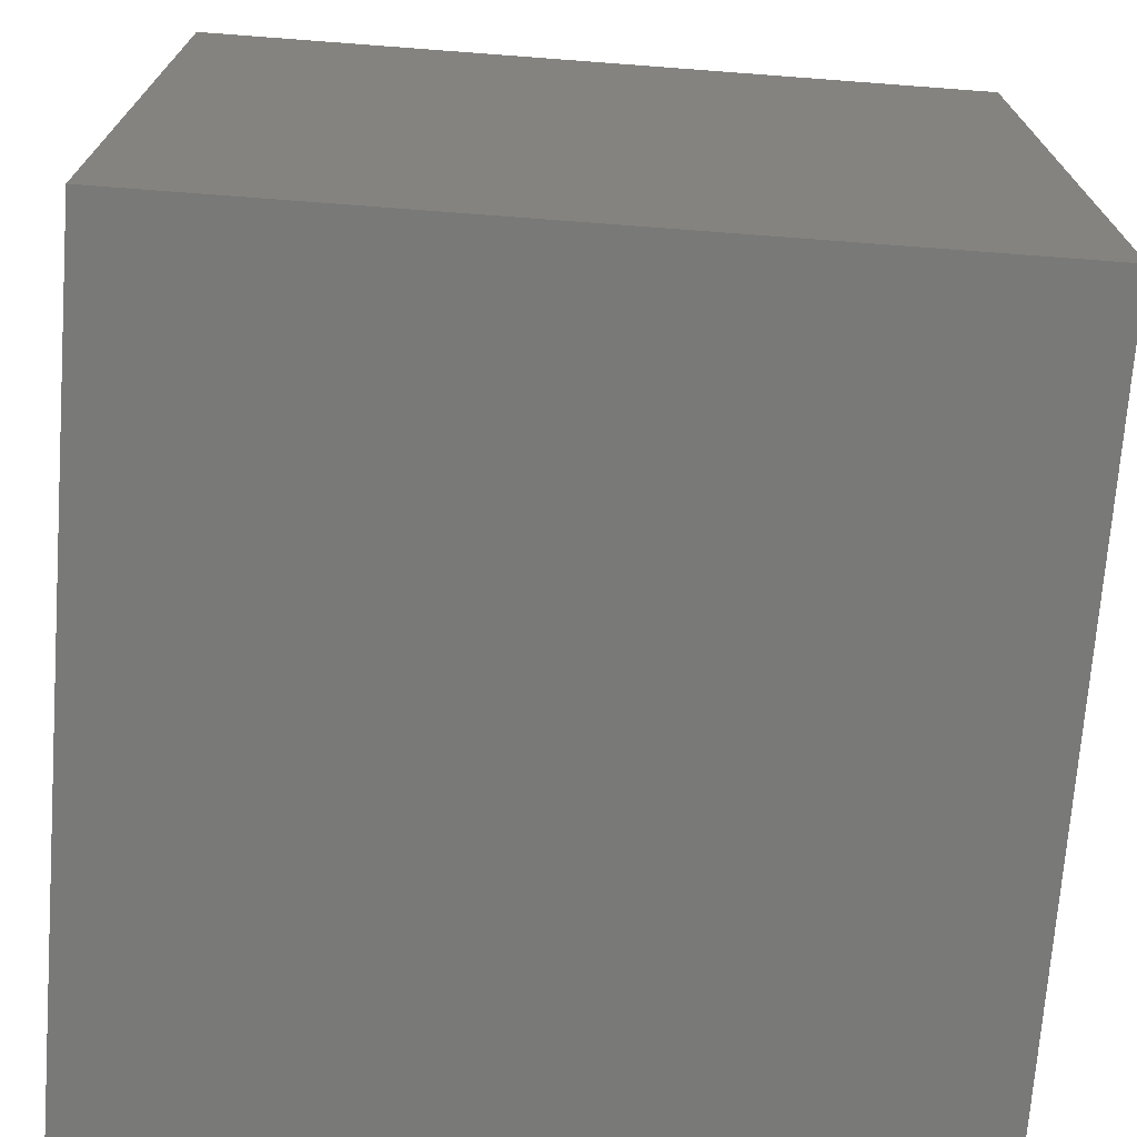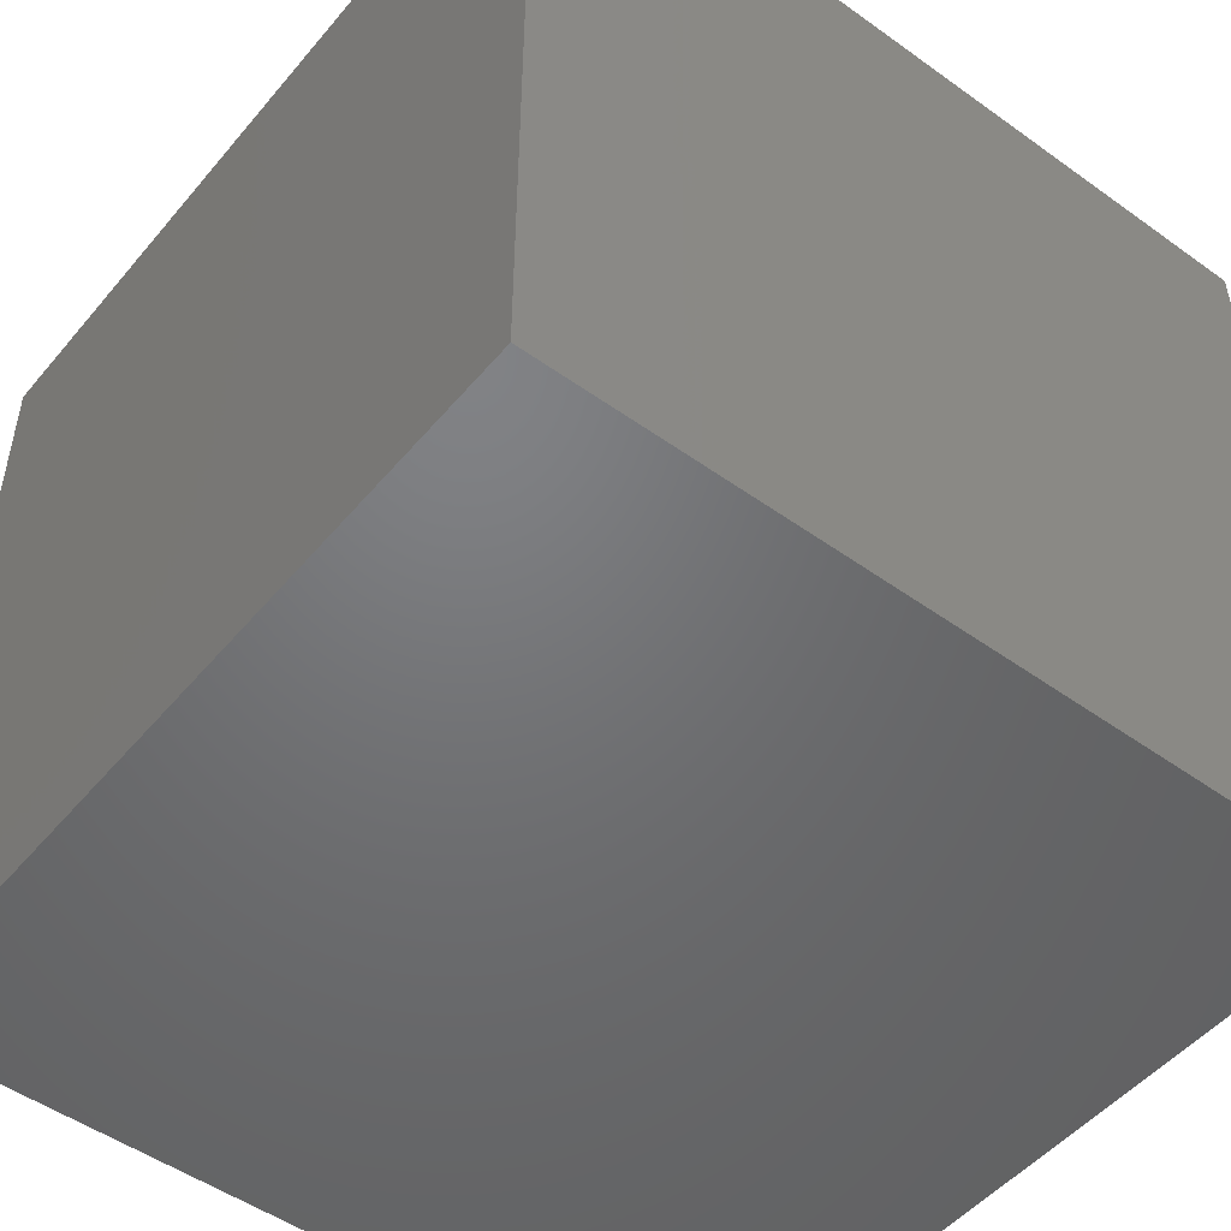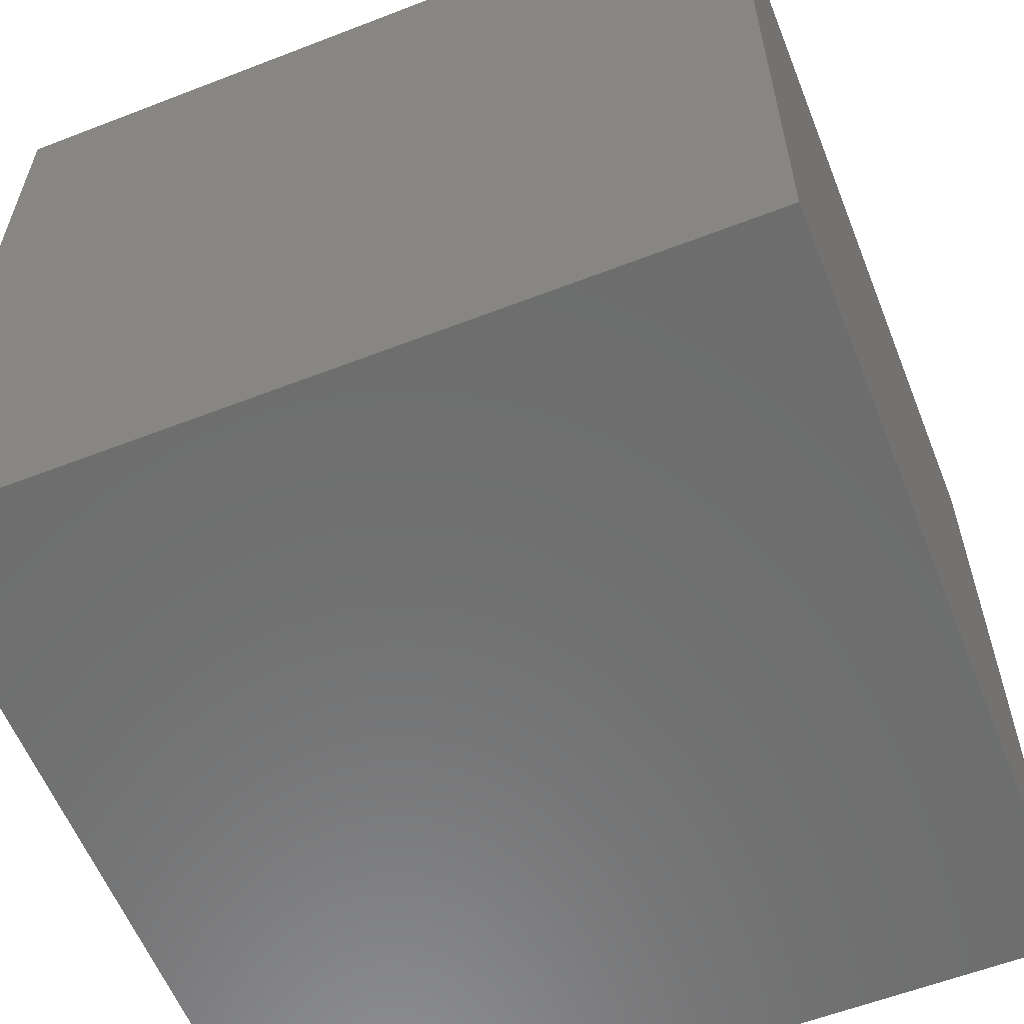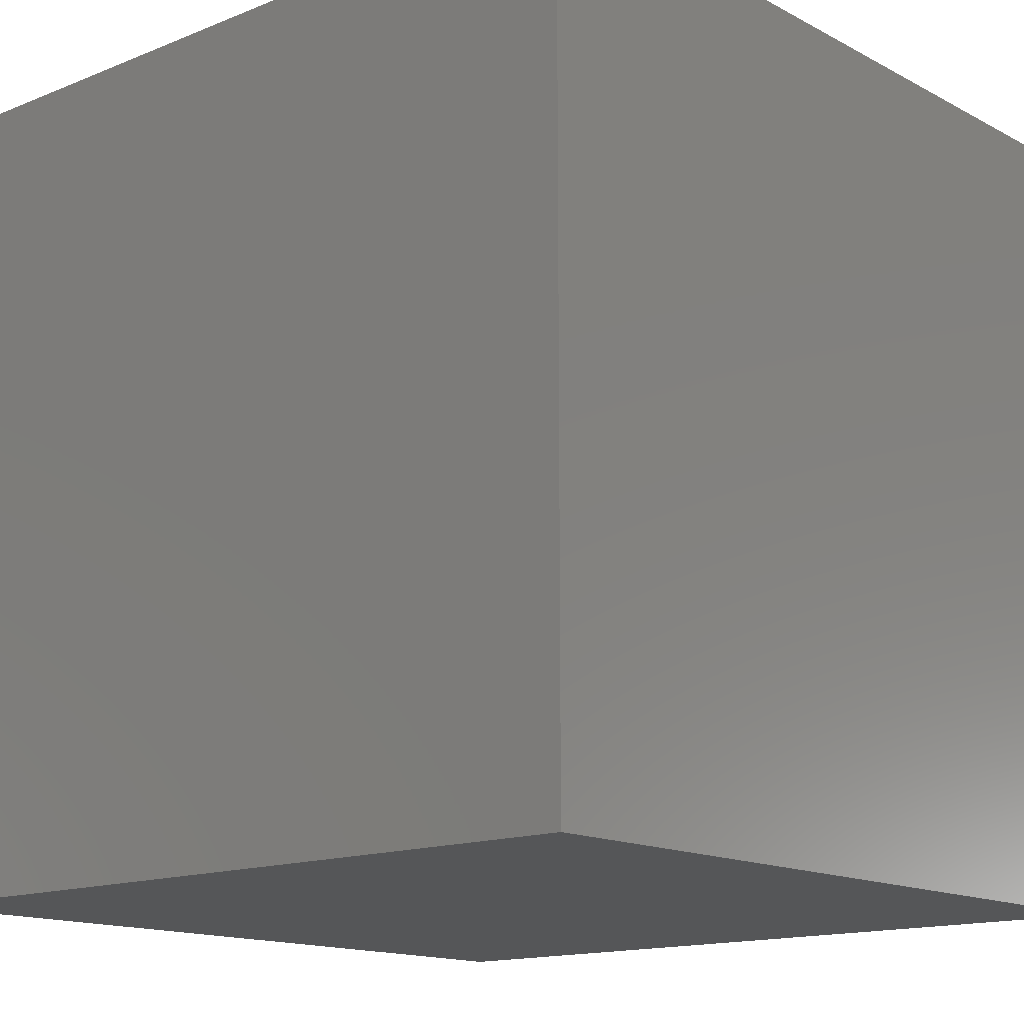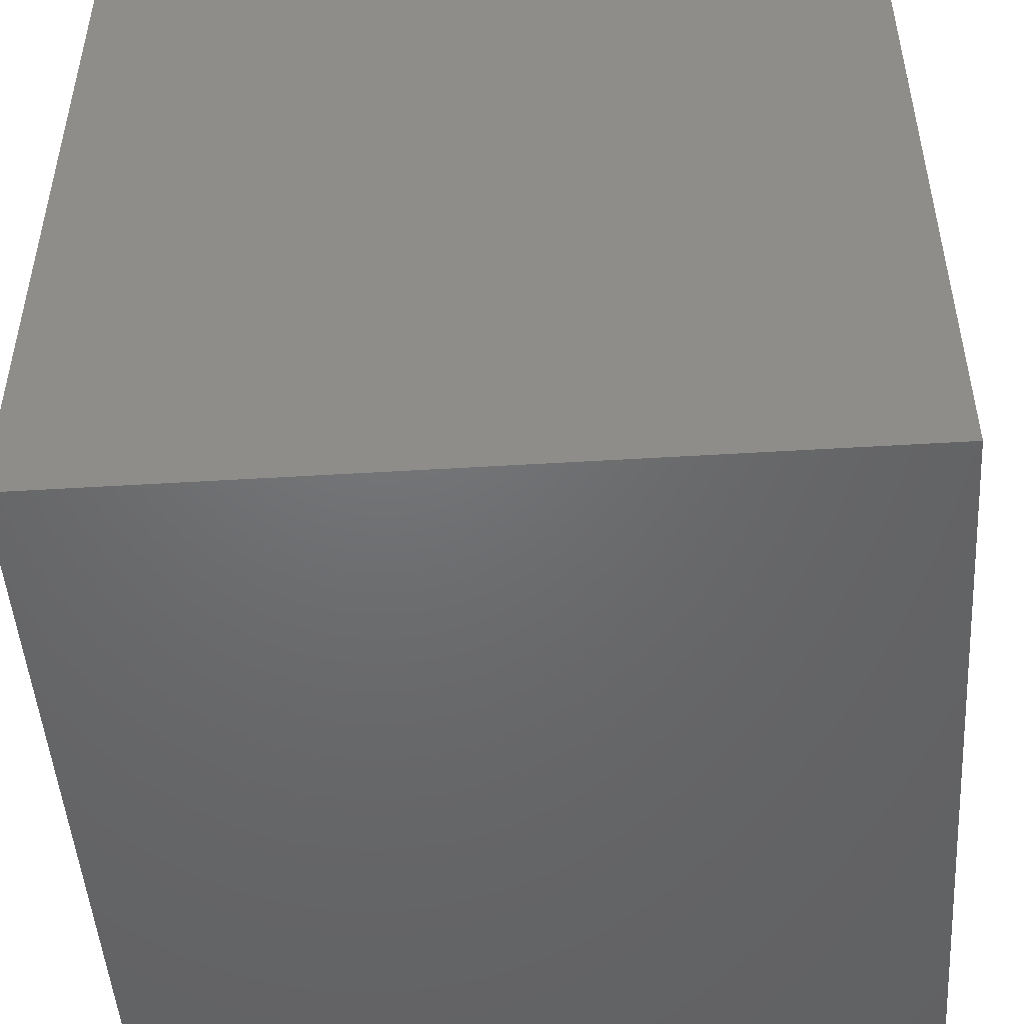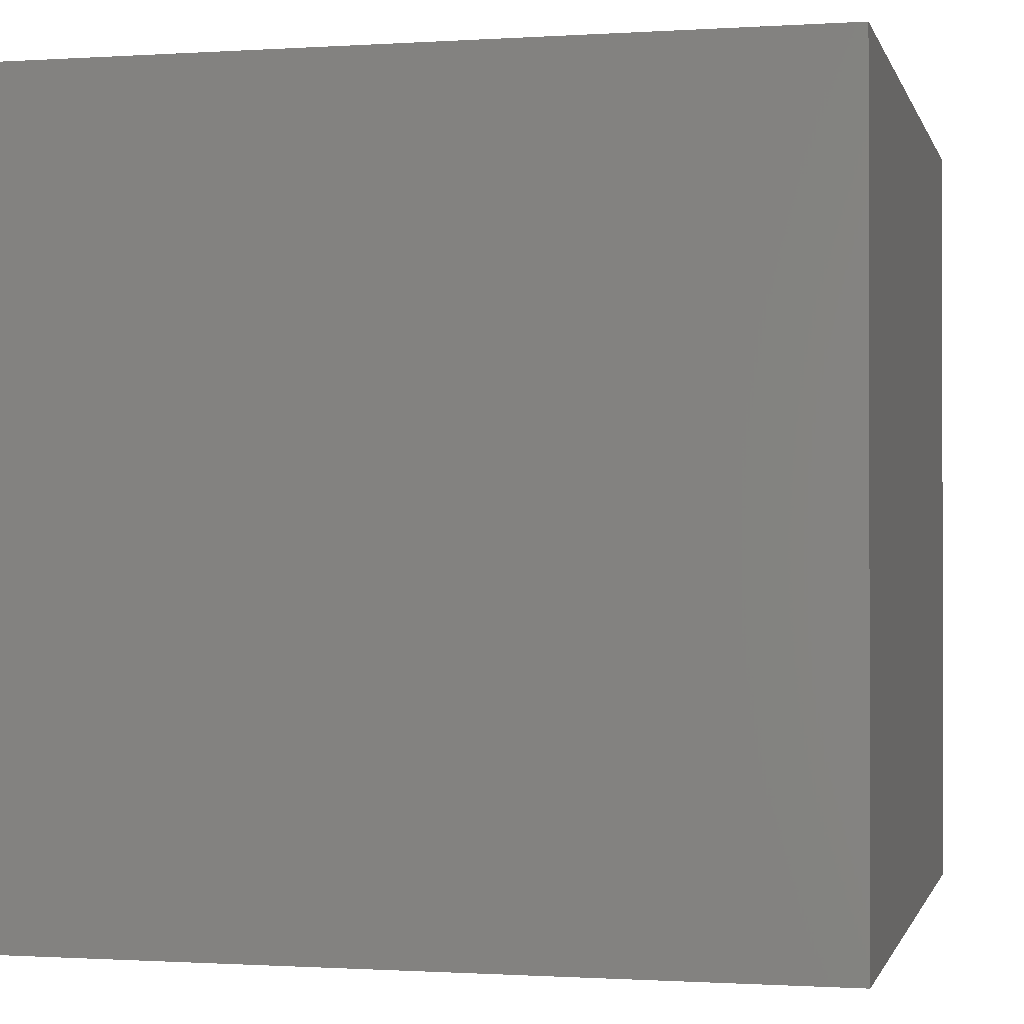
<metadata>
{"format":"stl","ext":"stl","renderer":"f3d","projection":"perspective","resolution":1024,"background":"white","views":[{"elev":-71.8,"azim":85.7,"up":"+Z"},{"elev":-49.9,"azim":51.7,"up":"+Y"},{"elev":-59.2,"azim":-158.3,"up":"+Z"},{"elev":-14.6,"azim":-138.8,"up":"+Z"},{"elev":-48.7,"azim":3.9,"up":"+Z"},{"elev":-0.8,"azim":13.5,"up":"+Z"}]}
</metadata>
<code>
# stl→obj: 8 verts, 12 faces
v 0 10 0
v 10 0 0
v 0 0 0
v 10 10 0
v 0 10 10
v 0 0 10
v 10 0 10
v 10 10 10
f 1 2 3
f 2 1 4
f 5 6 7
f 7 8 5
f 5 3 6
f 3 5 1
f 4 1 5
f 5 8 4
f 2 4 8
f 8 7 2
f 6 2 7
f 2 6 3

</code>
